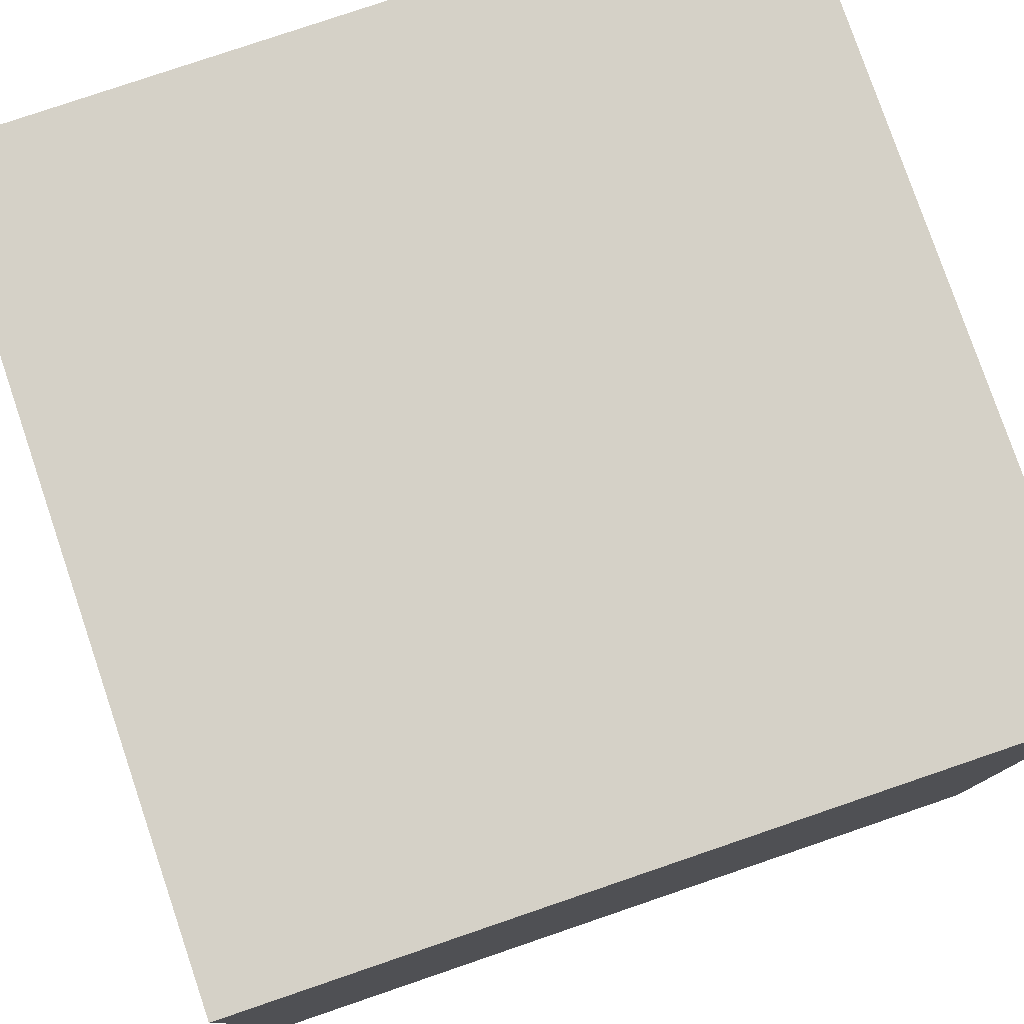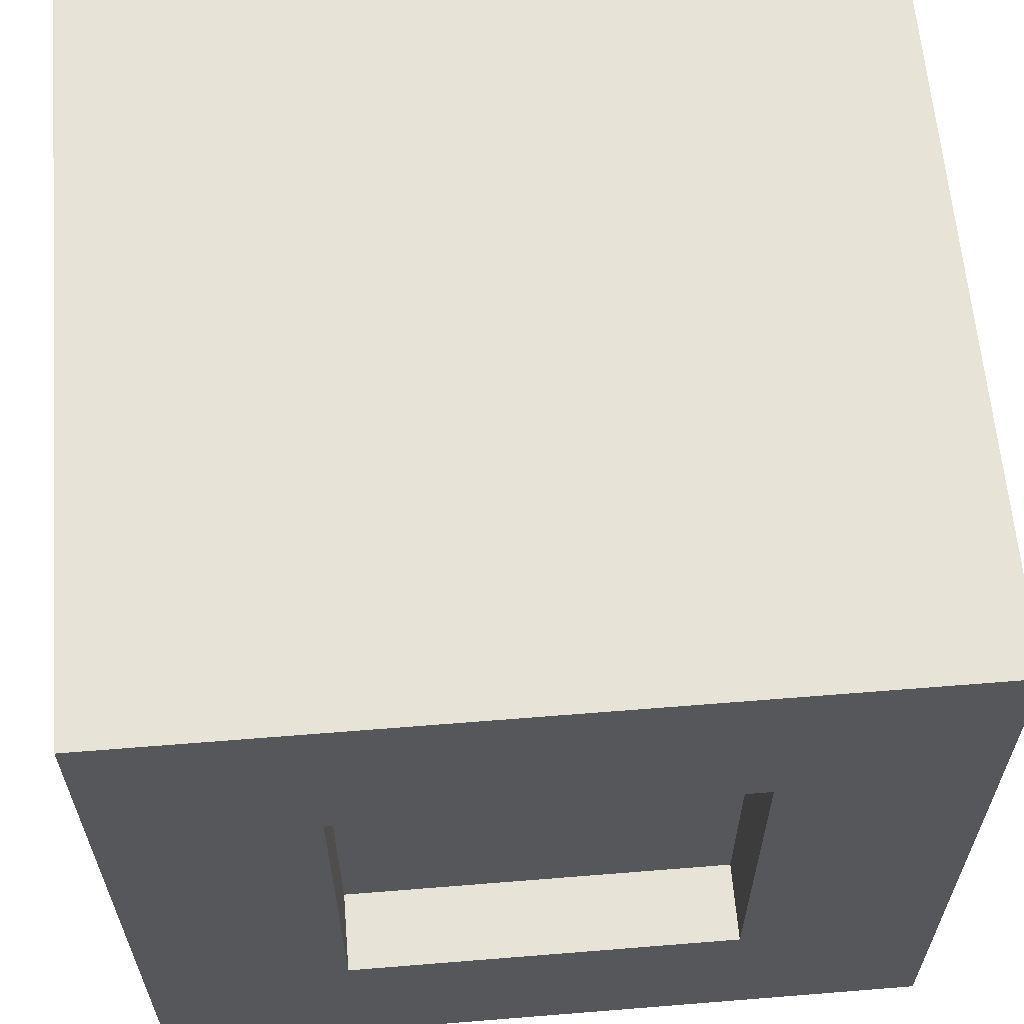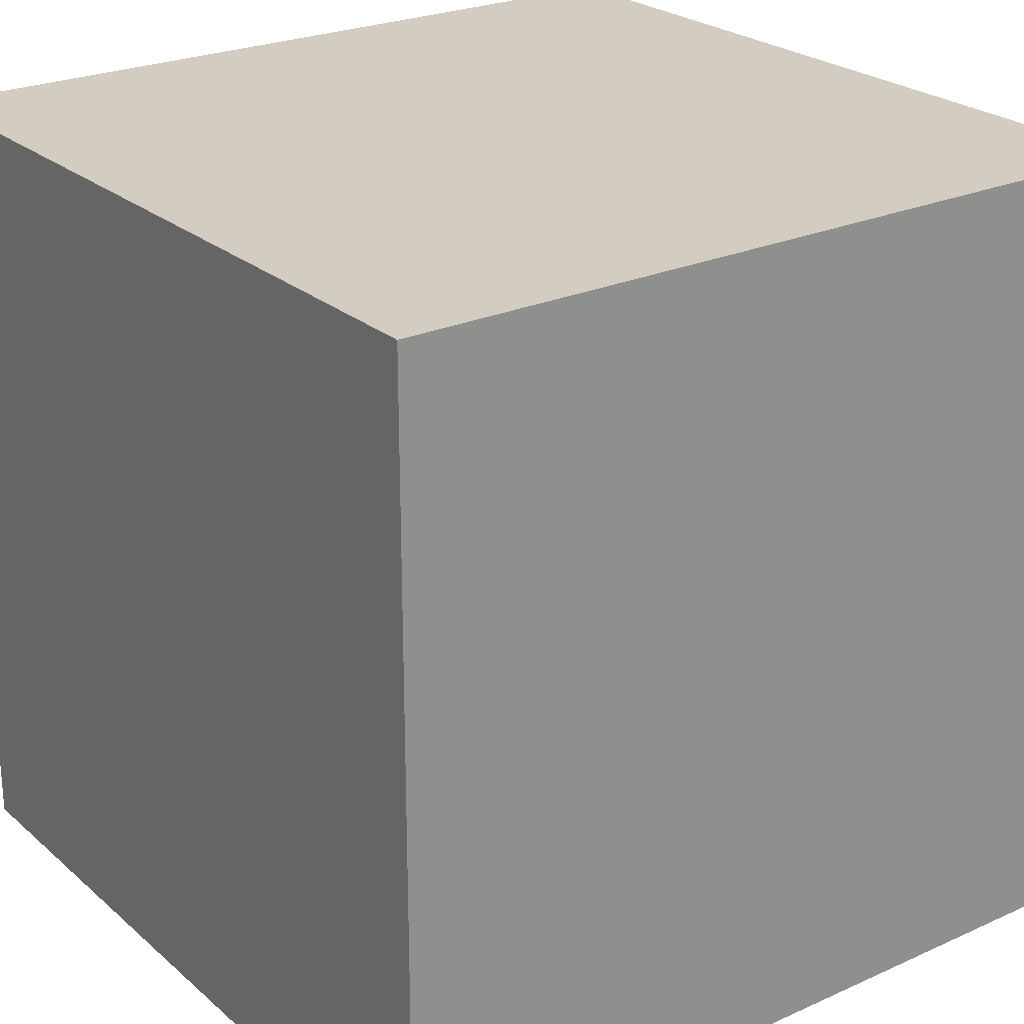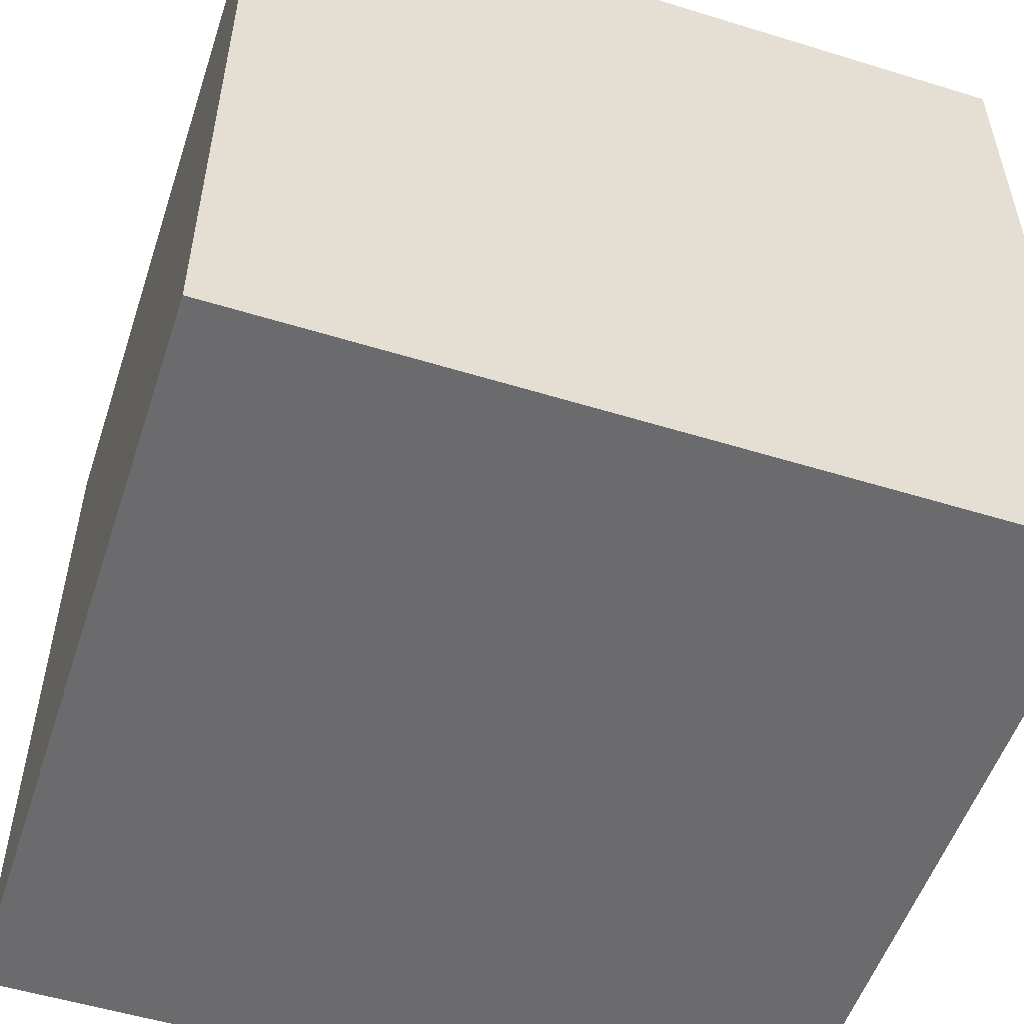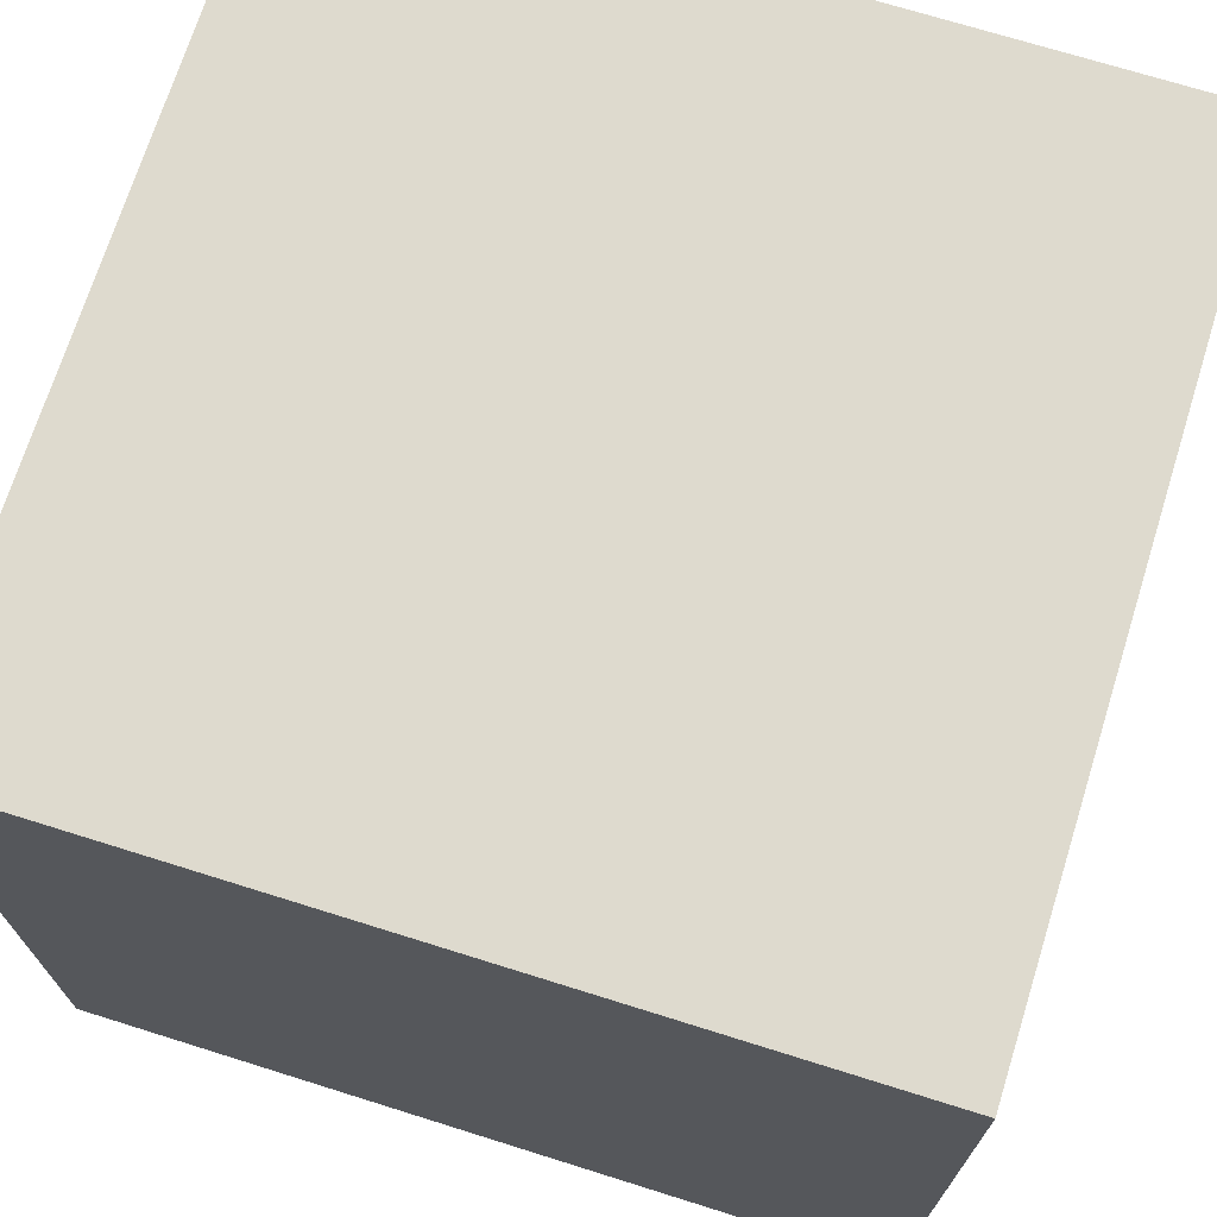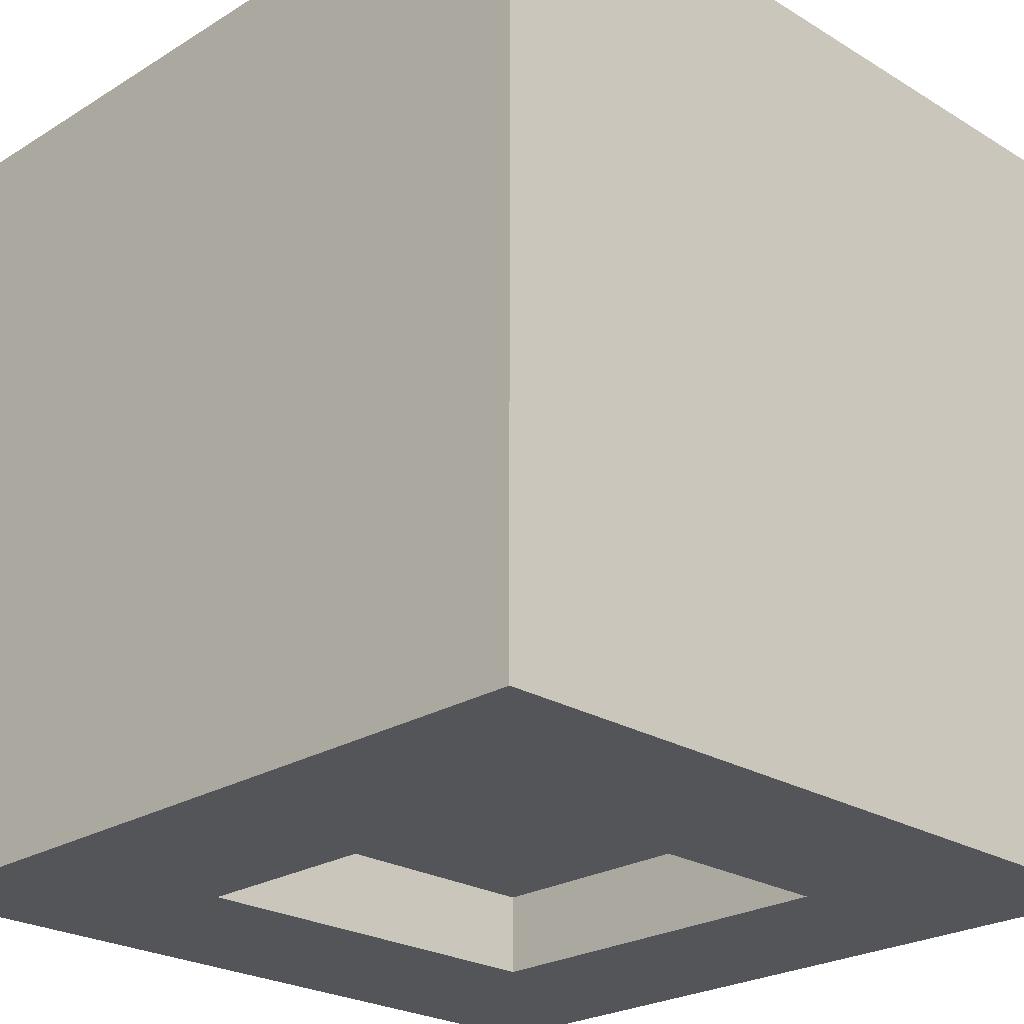
<metadata>
{"format":"obj","ext":"obj","renderer":"f3d","projection":"perspective","resolution":1024,"background":"white","views":[{"elev":78.9,"azim":-18.8,"up":"+Z"},{"elev":62.0,"azim":175.3,"up":"+Y"},{"elev":24.7,"azim":143.8,"up":"+Z"},{"elev":-53.5,"azim":-18.2,"up":"+Y"},{"elev":71.2,"azim":107.4,"up":"+Y"},{"elev":-24.4,"azim":-134.8,"up":"+Z"}]}
</metadata>
<code>
o wallA_window
v -4 8 -4
v 4 8 4
v 4 8 -4
v -4 8 4
v -4 -0 4
v 4 0 -4
v 4 -0 4
v -4 0 -4
v -2.391 1.609 -4
v -2.391 6.391 -4
v 2.391 6.391 -4
v 2.391 1.609 -4
v -1.973 5.973 -3.2
v -1.973 2.027 -4
v -1.973 5.973 -4
v -1.973 2.027 -3.2
v 1.973 5.973 -4
v 1.973 2.027 -4
v 1.973 2.027 -3.2
v 1.973 5.973 -3.2
f 1 2 3
f 2 1 4
f 5 6 7
f 6 5 8
f 2 5 7
f 5 2 4
f 5 1 8
f 1 5 4
f 2 6 3
f 6 2 7
f 8 9 6
f 9 8 1
f 9 1 10
f 10 1 11
f 12 6 9
f 6 12 3
f 3 12 11
f 3 11 1
f 13 14 15
f 14 13 16
f 9 14 12
f 14 9 10
f 14 10 15
f 15 10 17
f 18 12 14
f 12 18 11
f 11 18 17
f 11 17 10
f 19 17 18
f 17 19 20
f 14 19 18
f 19 14 16
f 13 17 20
f 17 13 15
f 13 19 16
f 19 13 20

</code>
